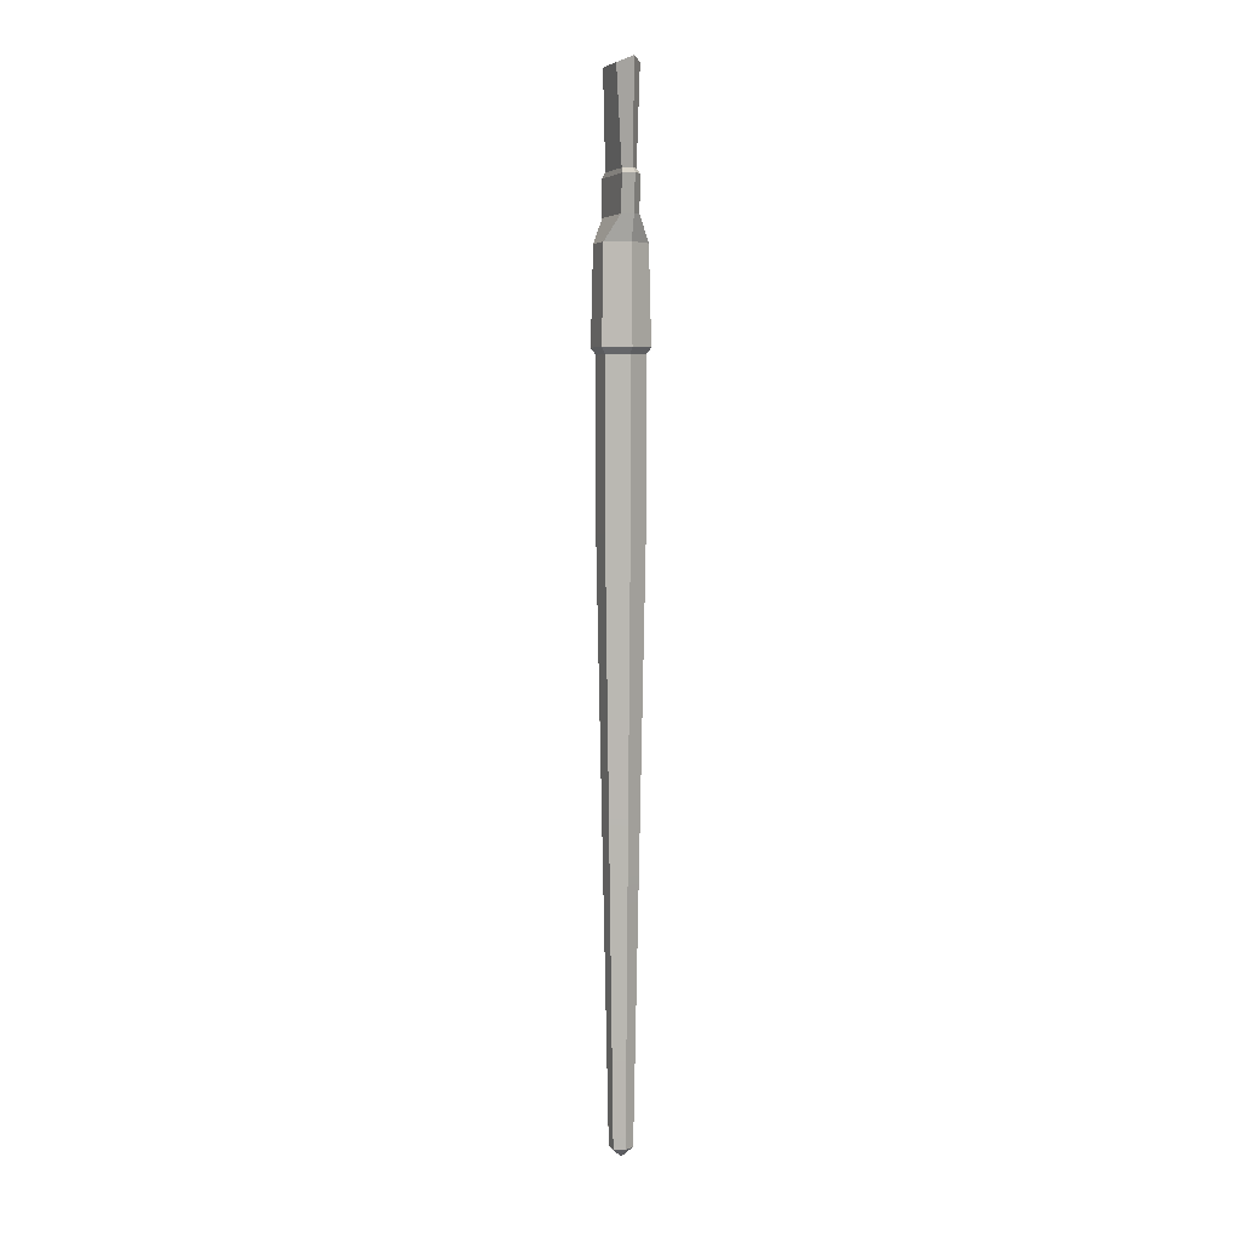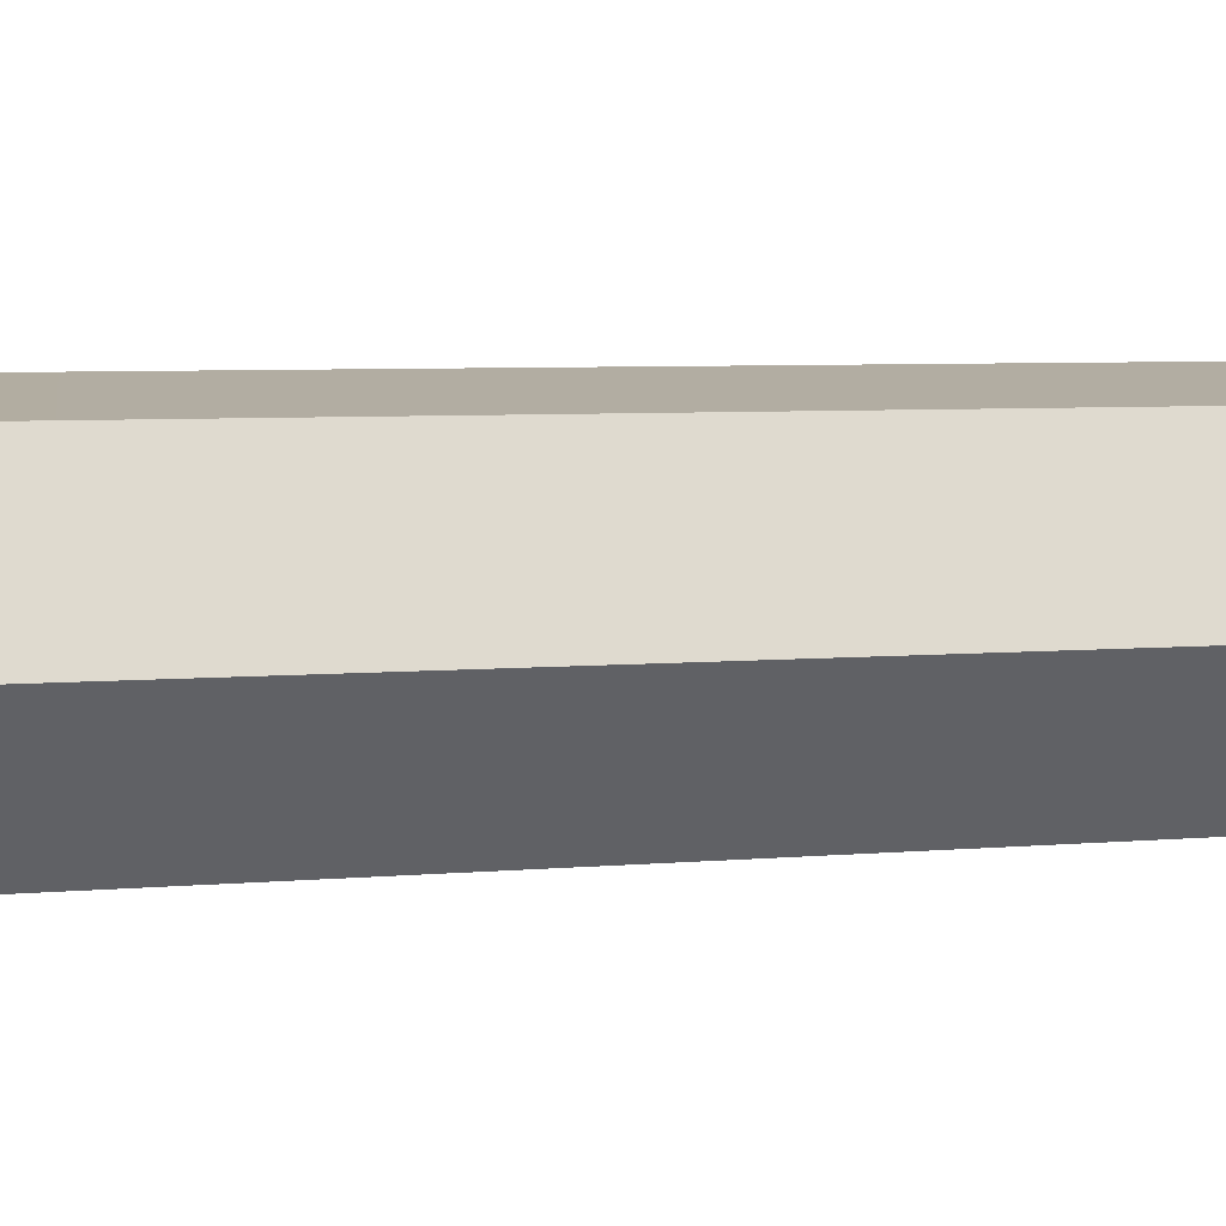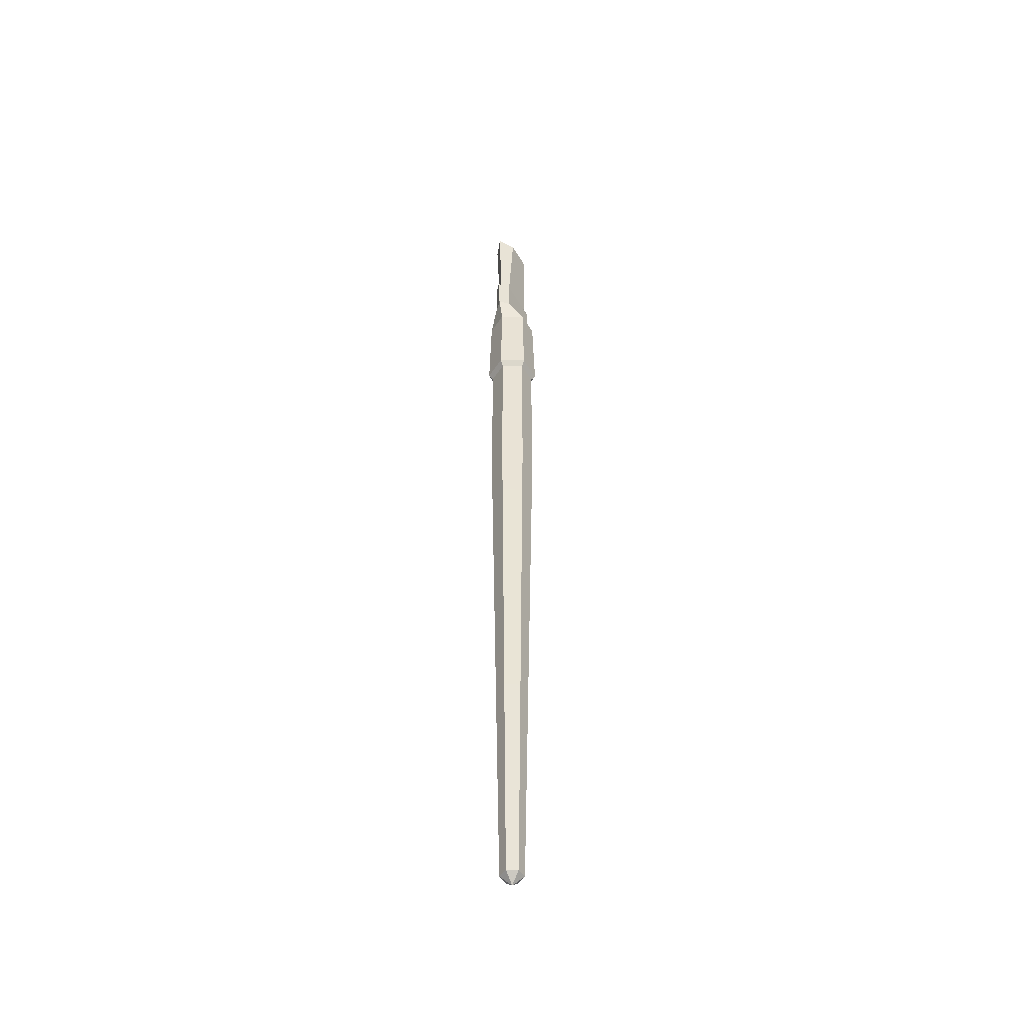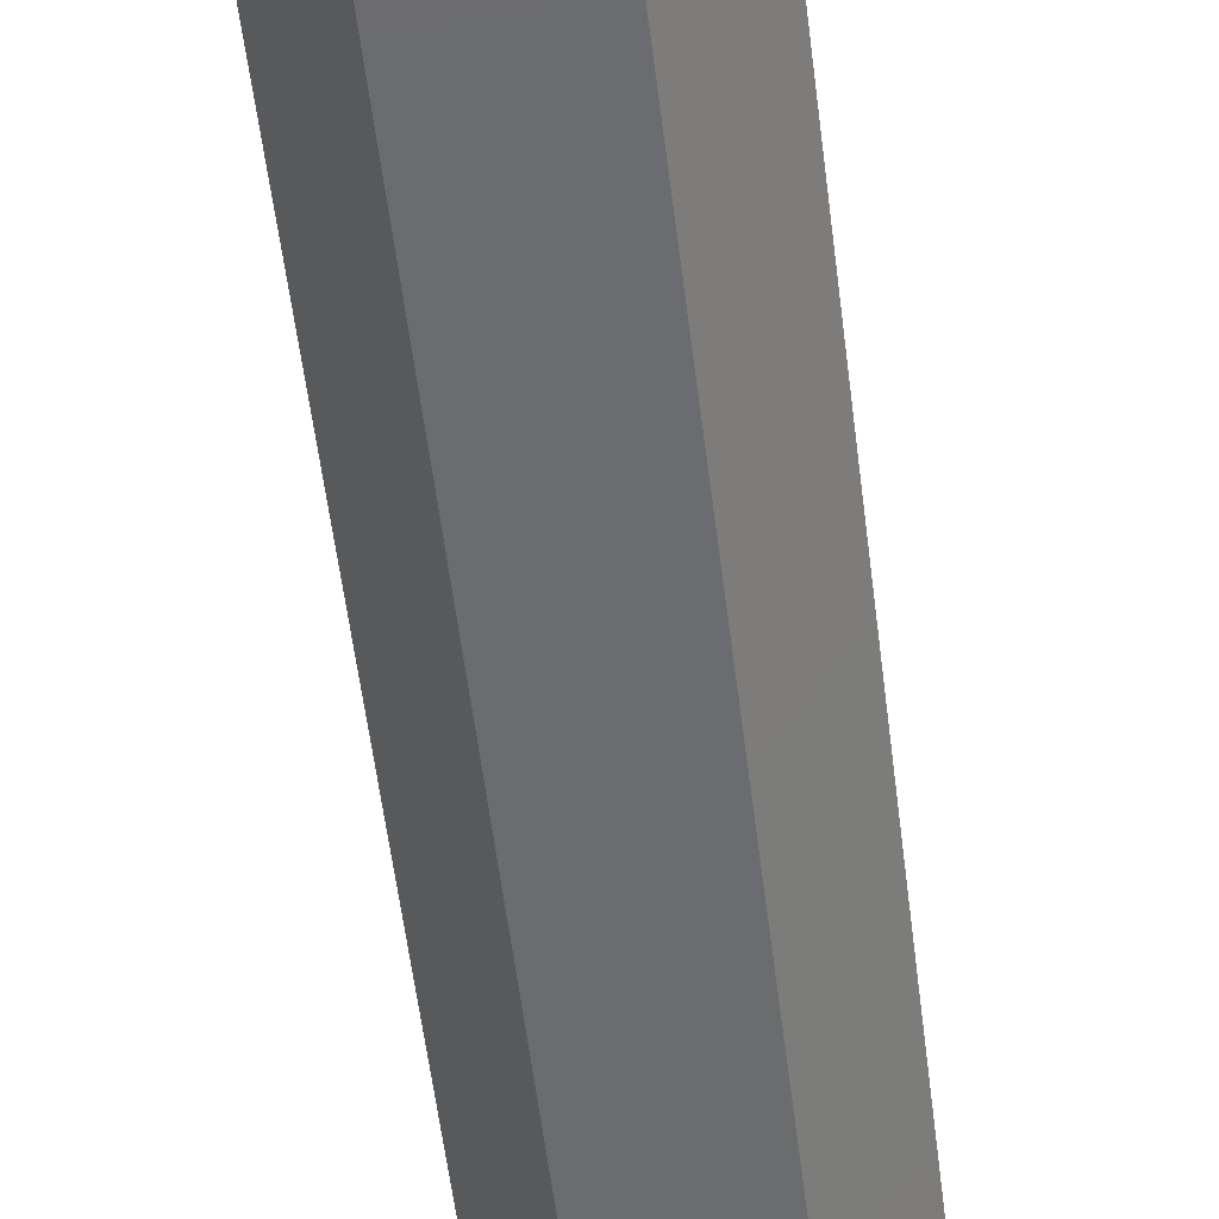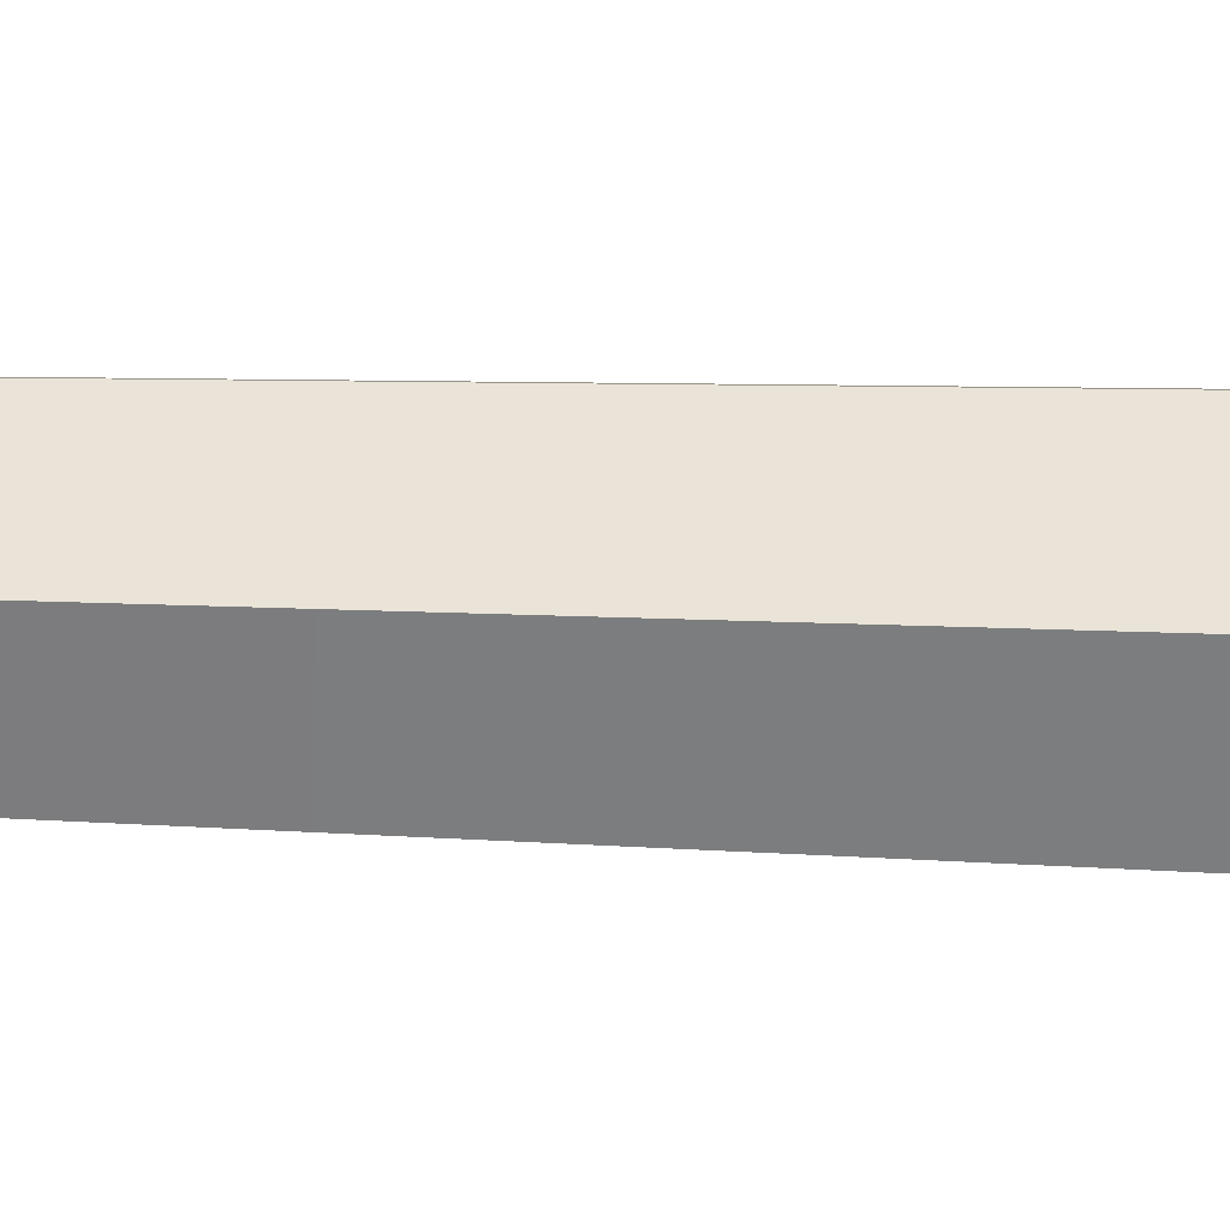
<metadata>
{"format":"obj","ext":"obj","renderer":"f3d","projection":"perspective","resolution":1024,"background":"white","views":[{"elev":5.0,"azim":-111.9,"up":"+Z"},{"elev":70.7,"azim":88.3,"up":"+Y"},{"elev":-48.3,"azim":-61.1,"up":"+Z"},{"elev":-53.8,"azim":6.8,"up":"+Y"},{"elev":60.9,"azim":-88.2,"up":"+Y"}]}
</metadata>
<code>
g SM_Prop_Paint_Brush_02
v 0.00279 1.217e-09 -0.1219
v 0.001395 0.002416 -0.1219
v -0.00279 1.217e-09 -0.1219
v -0.001395 0.002416 -0.1219
v 0.001395 -0.002416 -0.1219
v -0.001395 -0.002416 -0.1219
v 0.002787 0.004828 0.05506
v -0.002787 0.004828 0.05506
v -0.005575 3.494e-10 0.05506
v 0.005575 3.494e-10 0.05506
v -0.002787 -0.004828 0.05506
v 0.002787 -0.004828 0.05506
v 4.139e-11 1.589e-09 -0.1243
v 0.002787 0.004828 0.01616
v -0.002787 0.004828 0.01673
v -0.005575 3.494e-10 0.01673
v -0.002787 -0.004828 0.01612
v 0.002787 -0.004828 0.01673
v 0.005575 3.494e-10 0.01673
v -0.004851 0.001756 0.09464
v -0.00442 0.002853 0.1168
v 0.003377 0.002847 0.1169
v 0.00475 0.001756 0.09464
v -0.006773 5.16e-05 0.09464
v -0.00786 4.19e-05 0.118
v 0.007252 4.19e-05 0.1175
v 0.006684 5.16e-05 0.09464
v -0.004851 -0.001653 0.09464
v -0.004312 -0.002692 0.1171
v 0.00475 -0.001653 0.09464
v 0.00325 -0.002672 0.1171
v -0.005918 0.002135 0.09344
v 0.005817 0.002135 0.09344
v 0.008179 5.16e-05 0.09344
v 0.005817 -0.002031 0.09344
v -0.005918 -0.002031 0.09344
v -0.008268 5.16e-05 0.09344
v -0.003348 0.005799 0.05662
v 0.003348 0.005799 0.05662
v 0.006696 -1.776e-17 0.05662
v 0.003348 -0.005799 0.05662
v -0.003348 -0.005799 0.05662
v -0.006696 -1.776e-17 0.05662
v -0.003082 0.0053 0.07902
v 0.003029 0.0053 0.07902
v 0.006085 7.024e-06 0.07902
v 0.003029 -0.005286 0.07902
v -0.003083 -0.005286 0.07902
v -0.006138 7.024e-06 0.07902
v -0.005549 0.002215 0.08489
v 0.005487 0.002215 0.08489
v 0.007703 5.046e-05 0.08489
v 0.005487 -0.002114 0.08489
v -0.005549 -0.002114 0.08489
v -0.007765 5.046e-05 0.08489
v -0.002787 0.004828 0.01673
v -0.002787 0.004828 0.05506
v 0.002787 0.004828 0.05506
v 0.002787 0.004828 0.01616
v -0.005575 3.494e-10 0.01673
v -0.005575 3.494e-10 0.05506
v -0.002787 -0.004828 0.01612
v -0.002787 -0.004828 0.05506
v 0.002787 -0.004828 0.01673
v 0.002787 -0.004828 0.05506
v 0.005575 3.494e-10 0.05506
v 0.005575 3.494e-10 0.01673
v -0.004851 0.001756 0.09464
v -0.00442 0.002853 0.1168
v 0.00475 0.001756 0.09464
v 0.003377 0.002847 0.1169
v -0.006773 5.16e-05 0.09464
v -0.00786 4.19e-05 0.118
v -0.004851 -0.001653 0.09464
v -0.004312 -0.002692 0.1171
v 0.006684 5.16e-05 0.09464
v 0.00475 -0.001653 0.09464
v 0.00325 -0.002672 0.1171
v 0.007252 4.19e-05 0.1175
v 4.139e-11 1.589e-09 -0.1243
v -0.001395 0.002416 -0.1219
v 4.139e-11 1.589e-09 -0.1243
v 0.001395 0.002416 -0.1219
v 0.00279 1.217e-09 -0.1219
v 4.139e-11 1.589e-09 -0.1243
v 0.001395 -0.002416 -0.1219
v 4.139e-11 1.589e-09 -0.1243
v -0.001395 -0.002416 -0.1219
v 4.139e-11 1.589e-09 -0.1243
v -0.00279 1.217e-09 -0.1219
v -0.001395 0.002416 -0.1219
v 0.001395 0.002416 -0.1219
v -0.00279 1.217e-09 -0.1219
v -0.001395 0.002416 -0.1219
v -0.001395 -0.002416 -0.1219
v -0.00279 1.217e-09 -0.1219
v 0.001395 -0.002416 -0.1219
v -0.001395 -0.002416 -0.1219
v 0.00279 1.217e-09 -0.1219
v 0.001395 -0.002416 -0.1219
v 0.001395 0.002416 -0.1219
v 0.00279 1.217e-09 -0.1219
v 0.002787 0.004828 0.05506
v -0.002787 0.004828 0.05506
v -0.002787 0.004828 0.05506
v -0.003348 0.005799 0.05662
v -0.005575 3.494e-10 0.05506
v 0.005575 3.494e-10 0.05506
v 0.003348 0.005799 0.05662
v 0.002787 0.004828 0.05506
v -0.005575 3.494e-10 0.05506
v -0.006696 -1.776e-17 0.05662
v -0.002787 -0.004828 0.05506
v -0.002787 -0.004828 0.05506
v -0.003348 -0.005799 0.05662
v 0.002787 -0.004828 0.05506
v 0.002787 -0.004828 0.05506
v 0.003348 -0.005799 0.05662
v 0.006696 -1.776e-17 0.05662
v 0.005575 3.494e-10 0.05506
v 0.00475 0.001756 0.09464
v -0.004851 0.001756 0.09464
v 0.006684 5.16e-05 0.09464
v 0.00475 0.001756 0.09464
v 0.005817 0.002135 0.09344
v 0.00475 -0.001653 0.09464
v 0.006684 5.16e-05 0.09464
v 0.008179 5.16e-05 0.09344
v -0.004851 -0.001653 0.09464
v 0.00475 -0.001653 0.09464
v 0.005817 -0.002031 0.09344
v -0.006773 5.16e-05 0.09464
v -0.004851 -0.001653 0.09464
v -0.005918 -0.002031 0.09344
v -0.005918 0.002135 0.09344
v -0.004851 0.001756 0.09464
v -0.006773 5.16e-05 0.09464
v -0.008268 5.16e-05 0.09344
v 0.003348 0.005799 0.05662
v -0.003348 0.005799 0.05662
v 0.006696 -1.776e-17 0.05662
v 0.003029 0.0053 0.07902
v 0.003348 0.005799 0.05662
v 0.003348 -0.005799 0.05662
v 0.006085 7.024e-06 0.07902
v 0.006696 -1.776e-17 0.05662
v -0.003348 -0.005799 0.05662
v 0.003029 -0.005286 0.07902
v 0.003348 -0.005799 0.05662
v -0.006696 -1.776e-17 0.05662
v -0.003083 -0.005286 0.07902
v -0.003348 -0.005799 0.05662
v -0.003348 0.005799 0.05662
v -0.003082 0.0053 0.07902
v -0.006138 7.024e-06 0.07902
v -0.006696 -1.776e-17 0.05662
v 0.003029 0.0053 0.07902
v -0.003082 0.0053 0.07902
v 0.006085 7.024e-06 0.07902
v 0.005487 0.002215 0.08489
v 0.003029 0.0053 0.07902
v 0.003029 -0.005286 0.07902
v 0.007703 5.046e-05 0.08489
v 0.006085 7.024e-06 0.07902
v -0.003083 -0.005286 0.07902
v 0.005487 -0.002114 0.08489
v 0.003029 -0.005286 0.07902
v -0.006138 7.024e-06 0.07902
v -0.005549 -0.002114 0.08489
v -0.003083 -0.005286 0.07902
v -0.003082 0.0053 0.07902
v -0.005549 0.002215 0.08489
v -0.007765 5.046e-05 0.08489
v -0.006138 7.024e-06 0.07902
v 0.005487 0.002215 0.08489
v 0.005817 0.002135 0.09344
v -0.005918 0.002135 0.09344
v -0.005549 0.002215 0.08489
v 0.007703 5.046e-05 0.08489
v 0.008179 5.16e-05 0.09344
v 0.005817 0.002135 0.09344
v 0.005487 0.002215 0.08489
v 0.005487 -0.002114 0.08489
v 0.005817 -0.002031 0.09344
v 0.008179 5.16e-05 0.09344
v 0.007703 5.046e-05 0.08489
v -0.005549 -0.002114 0.08489
v -0.005918 -0.002031 0.09344
v 0.005817 -0.002031 0.09344
v 0.005487 -0.002114 0.08489
v -0.007765 5.046e-05 0.08489
v -0.008268 5.16e-05 0.09344
v -0.005918 -0.002031 0.09344
v -0.005549 -0.002114 0.08489
v -0.005549 0.002215 0.08489
v -0.005918 0.002135 0.09344
v -0.008268 5.16e-05 0.09344
v -0.007765 5.046e-05 0.08489
v 0.003377 0.002847 0.1169
v 0.007252 4.19e-05 0.1175
v -0.00786 4.19e-05 0.118
v -0.00442 0.002853 0.1168
v 0.007252 4.19e-05 0.1175
v 0.00325 -0.002672 0.1171
v -0.004312 -0.002692 0.1171
v -0.00786 4.19e-05 0.118
g SM_Prop_Paint_Brush_02_0
f 1 13 2
f 4 80 3
f 83 82 81
f 5 85 84
f 6 87 86
f 90 89 88
f 8 7 14
f 15 8 14
f 15 14 91
f 14 92 91
f 9 57 56
f 16 9 56
f 16 56 93
f 56 94 93
f 58 10 19
f 59 58 19
f 59 19 101
f 19 102 101
f 11 61 60
f 17 11 60
f 17 60 95
f 60 96 95
f 12 63 62
f 18 12 62
f 18 62 97
f 62 98 97
f 66 65 64
f 67 66 64
f 67 64 99
f 64 100 99
f 22 23 20
f 21 22 20
f 69 68 24
f 25 69 24
f 26 27 70
f 71 26 70
f 73 72 28
f 29 73 28
f 75 74 30
f 31 75 30
f 78 77 76
f 79 78 76
f 38 39 103
f 104 38 103
f 43 106 105
f 107 43 105
f 109 40 108
f 110 109 108
f 42 112 111
f 113 42 111
f 41 115 114
f 116 41 114
f 119 118 117
f 120 119 117
f 122 121 33
f 32 122 33
f 124 123 34
f 125 124 34
f 127 126 35
f 128 127 35
f 130 129 36
f 131 130 36
f 133 132 37
f 134 133 37
f 137 136 135
f 138 137 135
f 44 45 139
f 140 44 139
f 142 46 141
f 143 142 141
f 145 47 144
f 146 145 144
f 148 48 147
f 149 148 147
f 151 49 150
f 152 151 150
f 155 154 153
f 156 155 153
f 50 51 157
f 158 50 157
f 160 52 159
f 161 160 159
f 163 53 162
f 164 163 162
f 166 54 165
f 167 166 165
f 169 55 168
f 170 169 168
f 173 172 171
f 174 173 171
f 177 176 175
f 178 177 175
f 181 180 179
f 182 181 179
f 185 184 183
f 186 185 183
f 189 188 187
f 190 189 187
f 193 192 191
f 194 193 191
f 197 196 195
f 198 197 195
f 201 200 199
f 202 201 199
f 205 204 203
f 206 205 203

</code>
